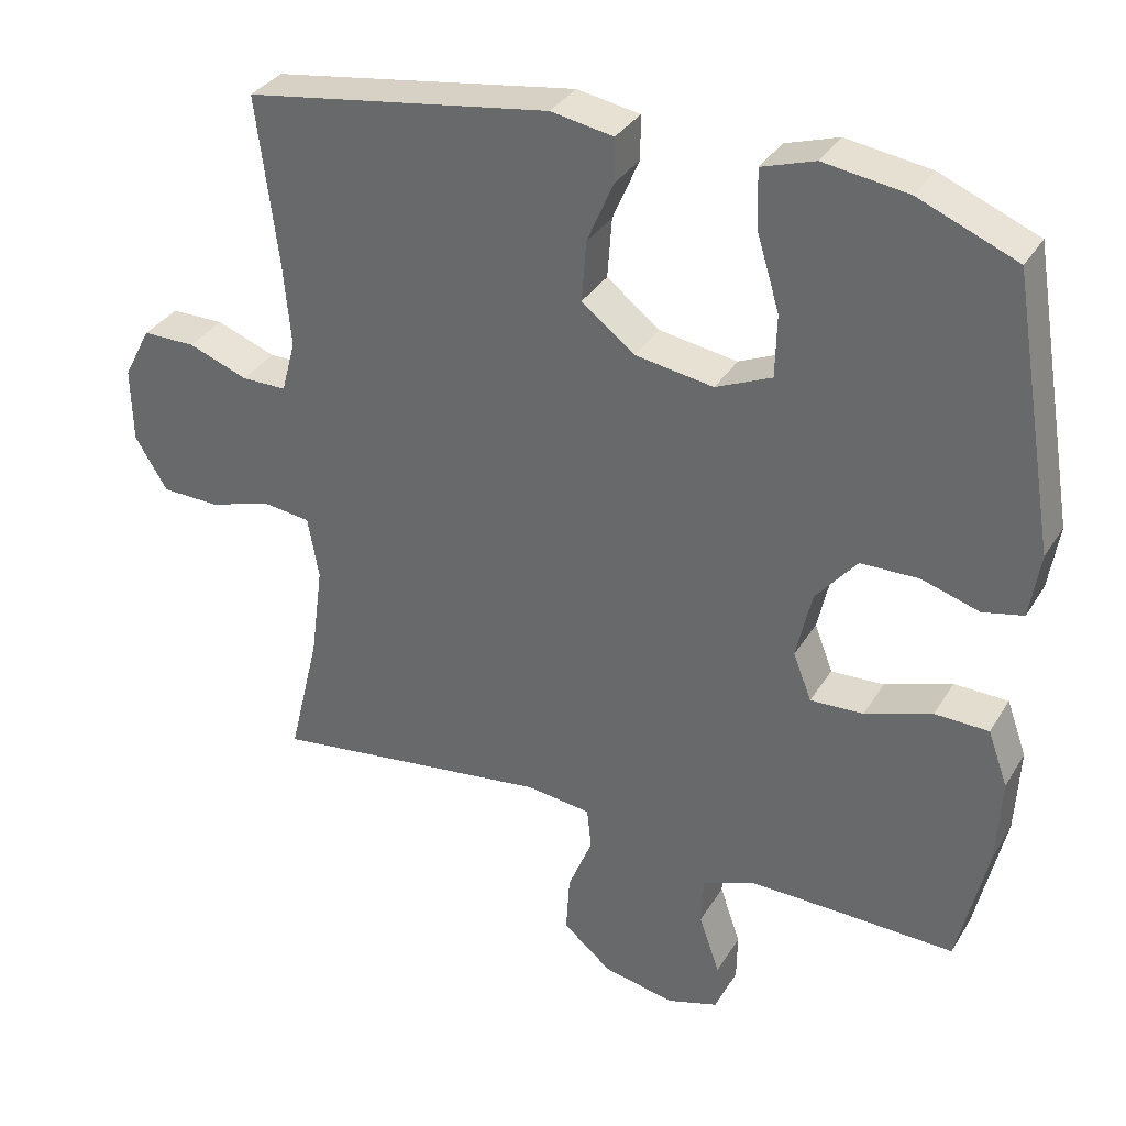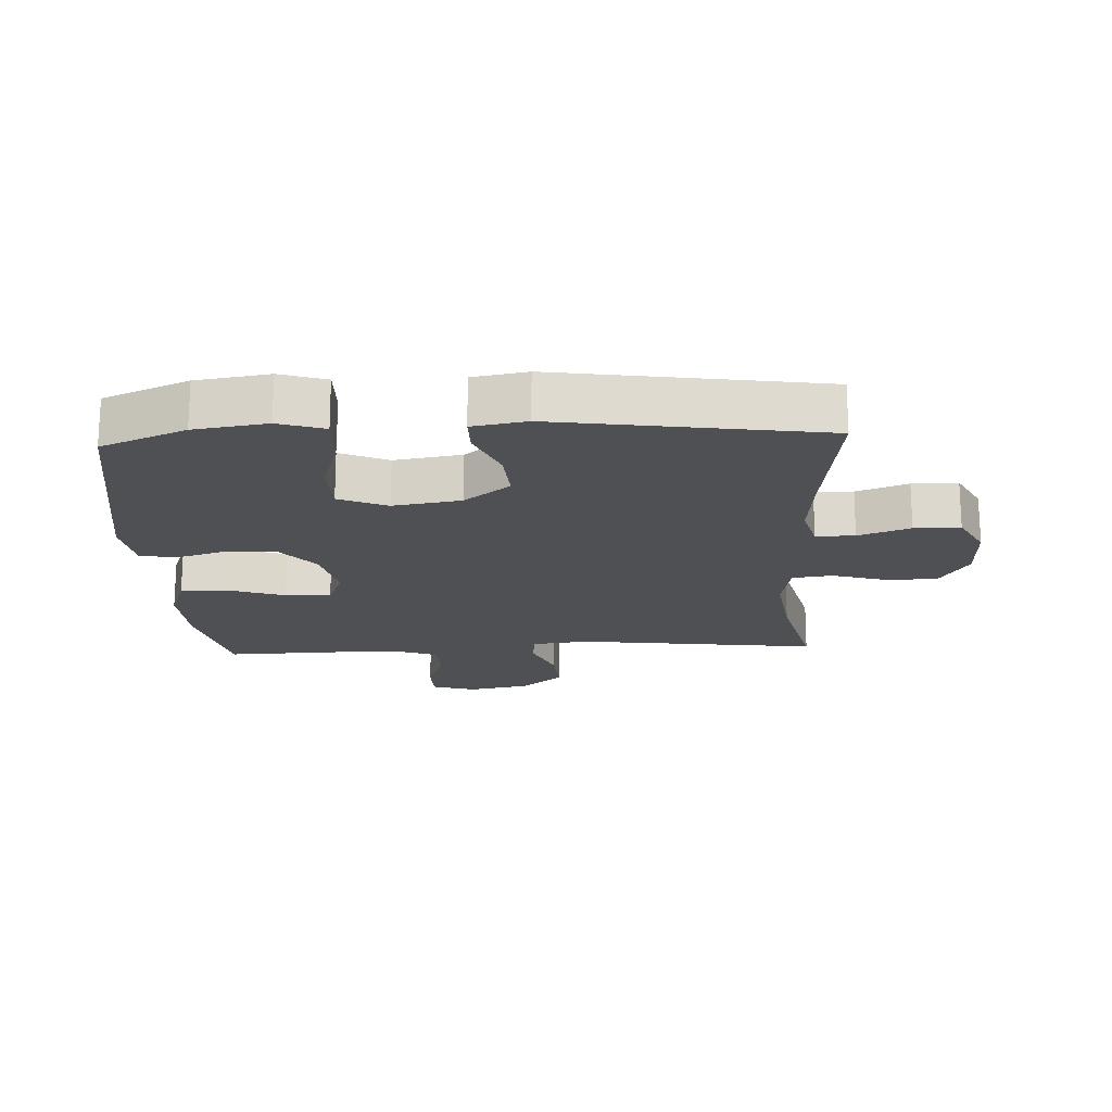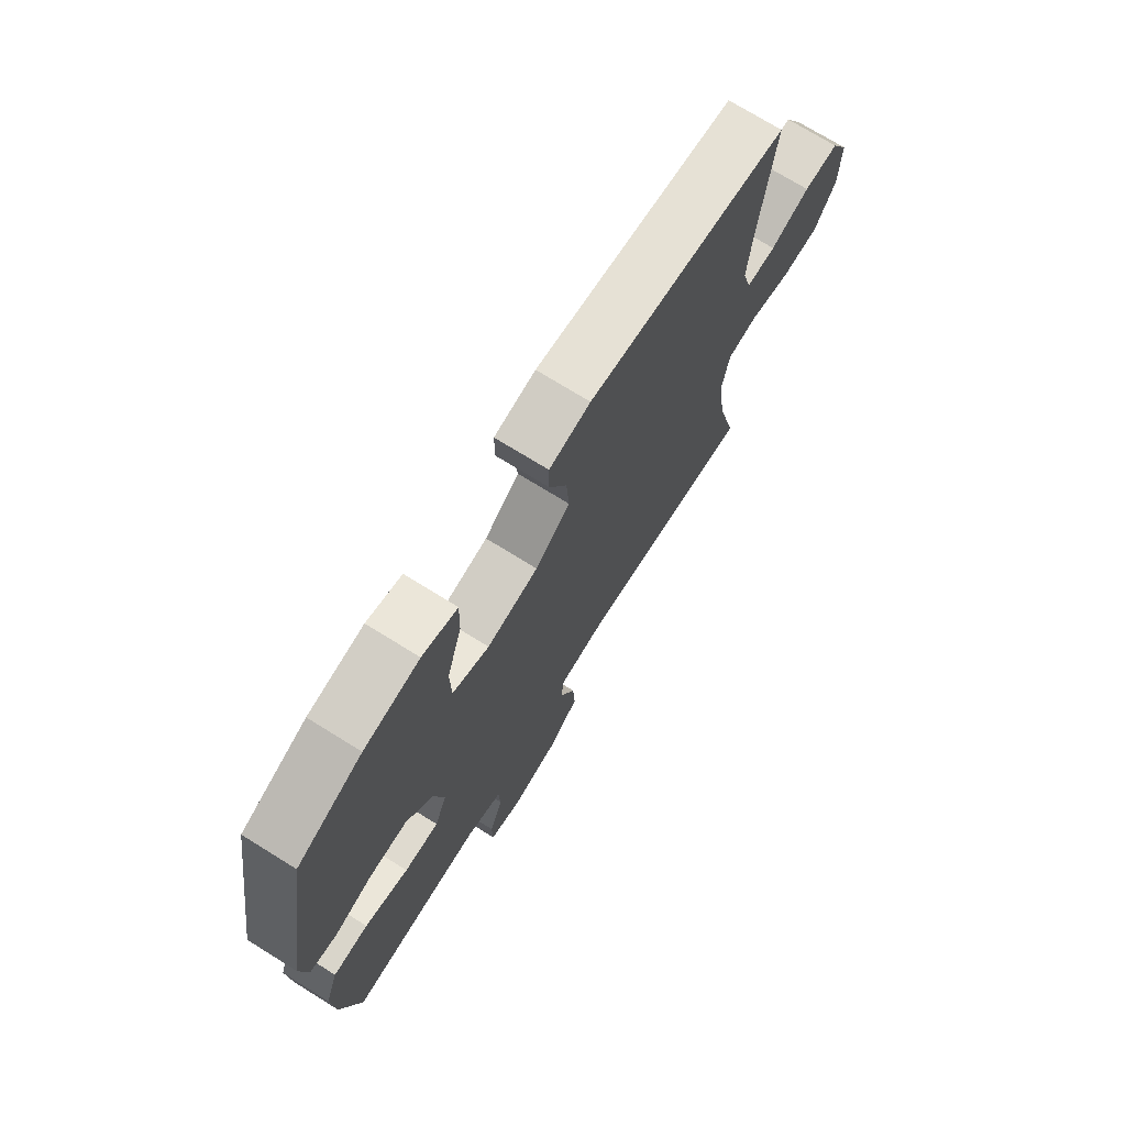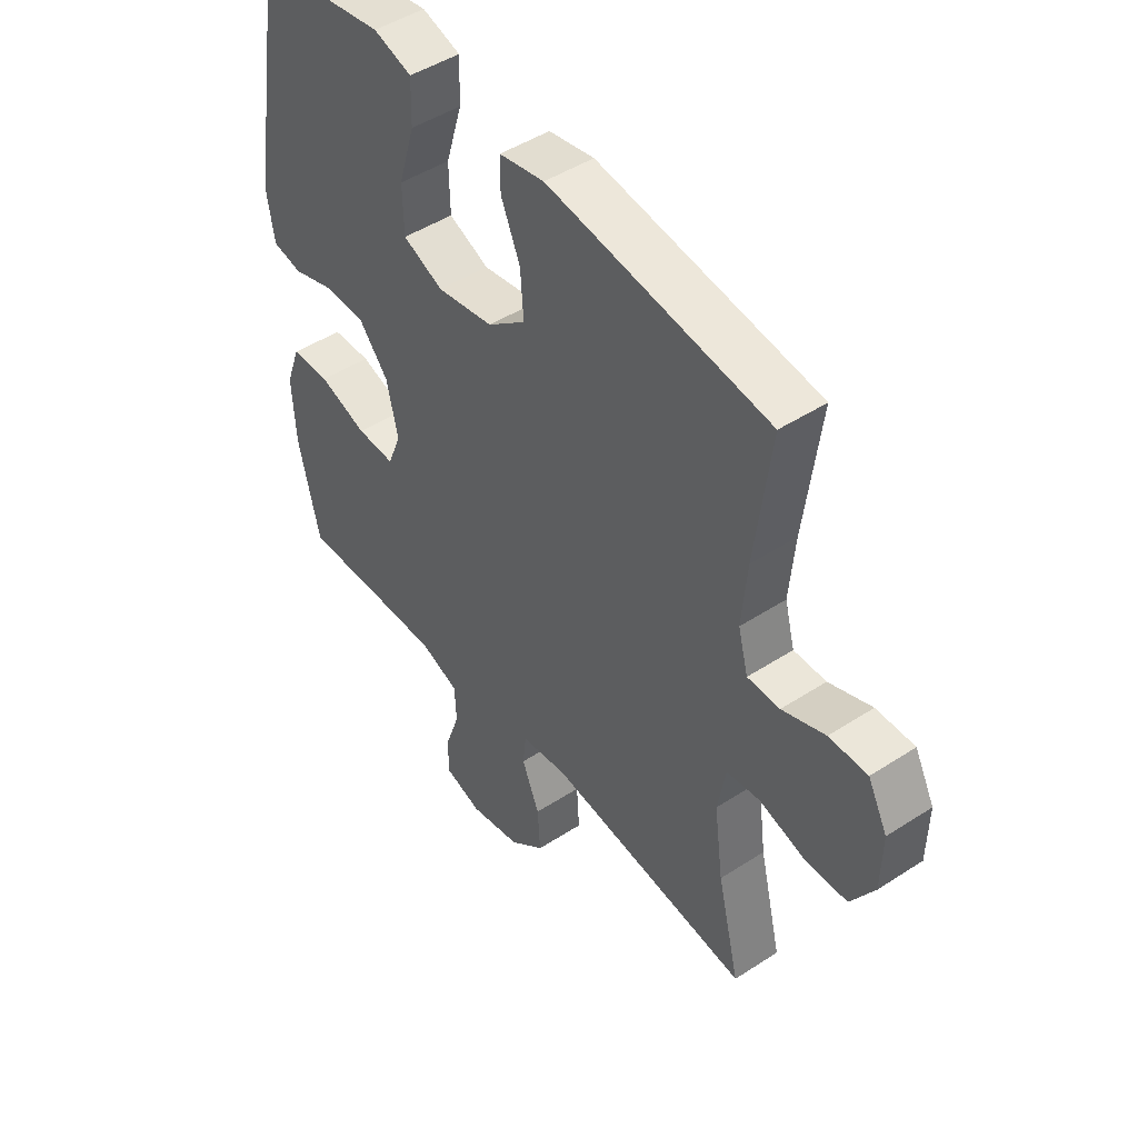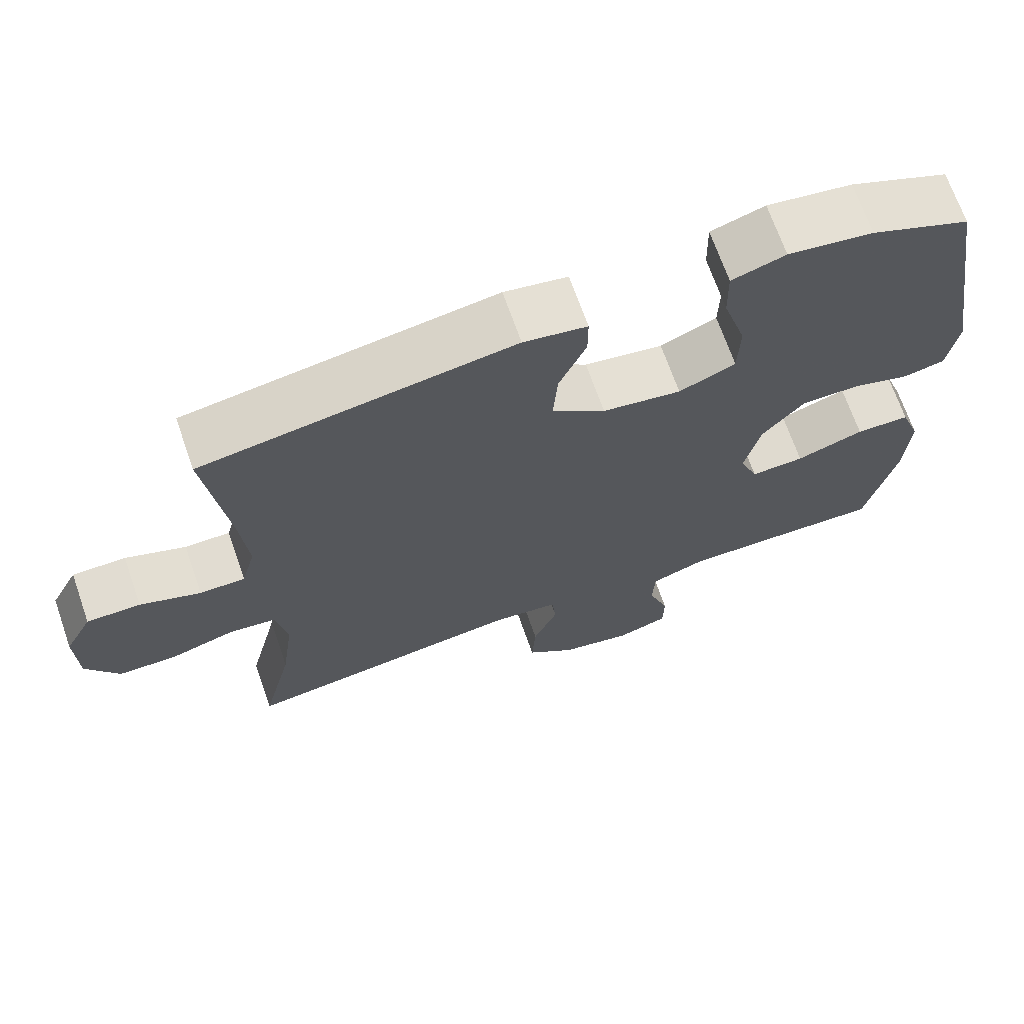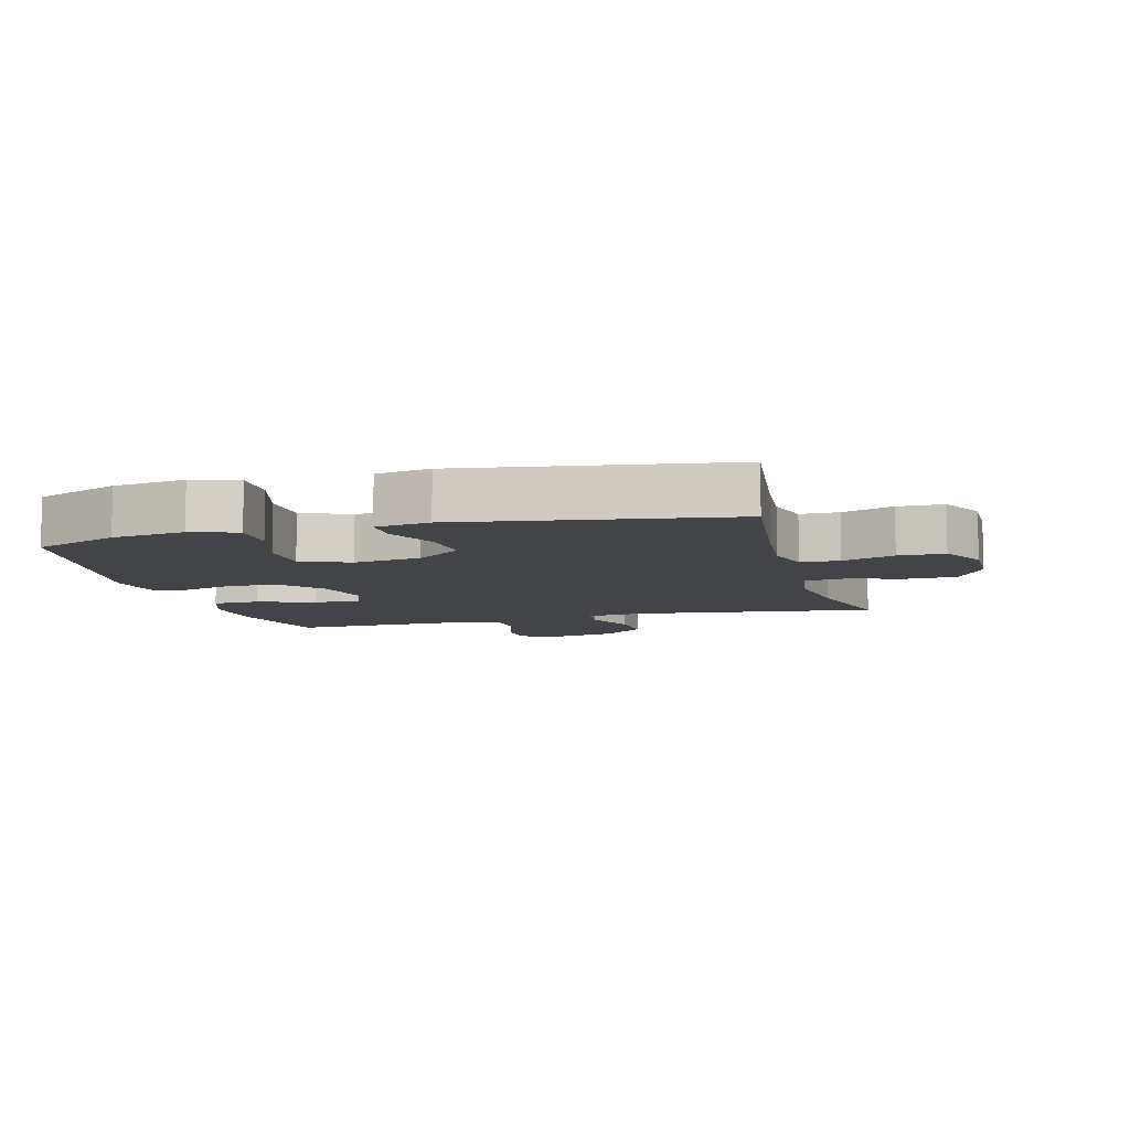
<metadata>
{"format":"obj","ext":"obj","renderer":"f3d","projection":"perspective","resolution":1024,"background":"white","views":[{"elev":33.7,"azim":-153.0,"up":"+Z"},{"elev":-18.6,"azim":2.8,"up":"+Y"},{"elev":73.0,"azim":-58.2,"up":"+Z"},{"elev":46.8,"azim":53.5,"up":"+Z"},{"elev":69.2,"azim":160.7,"up":"+Z"},{"elev":-8.1,"azim":15.1,"up":"+Y"}]}
</metadata>
<code>
v -0.5 0.07 -0.5
v -0.54 0.07 -0.327
v -0.546 0.07 -0.21
v -0.519 0.07 -0.135
v -0.446 0.07 -0.133
v -0.355 0.07 -0.164
v -0.283 0.07 -0.167
v -0.258 0.07 -0.103
v -0.279 0.07 -0.01
v -0.335 0.07 0.057
v -0.414 0.07 0.058
v -0.492 0.07 0.034
v -0.547 0.07 0.046
v -0.561 0.07 0.134
v -0.5 0.07 0.5
v -0.367 0.07 0.555
v -0.253 0.07 0.572
v -0.181 0.07 0.549
v -0.183 0.07 0.471
v -0.214 0.07 0.368
v -0.212 0.07 0.283
v -0.136 0.07 0.25
v -0.03 0.07 0.267
v 0.042 0.07 0.323
v 0.036 0.07 0.405
v 0 0.07 0.489
v 0 0.07 0.548
v 0.085 0.07 0.563
v 0.5 0.07 0.5
v 0.471 0.07 0.27
v 0.461 0.07 0.157
v 0.48 0.07 0.086
v 0.541 0.07 0.086
v 0.622 0.07 0.116
v 0.694 0.07 0.116
v 0.731 0.07 0.045
v 0.729 0.07 -0.057
v 0.685 0.07 -0.129
v 0.607 0.07 -0.131
v 0.519 0.07 -0.105
v 0.456 0.07 -0.113
v 0.441 0.07 -0.198
v 0.458 0.07 -0.326
v 0.5 0.07 -0.5
v 0.118 0.07 -0.451
v 0.03 0.07 -0.462
v 0.024 0.07 -0.518
v 0.057 0.07 -0.599
v 0.062 0.07 -0.679
v -0.004 0.07 -0.734
v -0.101 0.07 -0.754
v -0.171 0.07 -0.732
v -0.172 0.07 -0.667
v -0.144 0.07 -0.586
v -0.147 0.07 -0.52
v -0.22 0.07 -0.493
v -0.333 0.07 -0.495
v -0.5 0 -0.5
v -0.54 0 -0.327
v -0.546 0 -0.21
v -0.519 0 -0.135
v -0.446 0 -0.133
v -0.355 0 -0.164
v -0.283 0 -0.167
v -0.258 0 -0.103
v -0.279 0 -0.01
v -0.335 0 0.057
v -0.414 0 0.058
v -0.492 0 0.034
v -0.547 0 0.046
v -0.561 0 0.134
v -0.5 0 0.5
v -0.367 0 0.555
v -0.253 0 0.572
v -0.181 0 0.549
v -0.183 0 0.471
v -0.214 0 0.368
v -0.212 0 0.283
v -0.136 0 0.25
v -0.03 0 0.267
v 0.042 0 0.323
v 0.036 0 0.405
v 0 0 0.489
v 0 0 0.548
v 0.085 0 0.563
v 0.5 0 0.5
v 0.471 0 0.27
v 0.461 0 0.157
v 0.48 0 0.086
v 0.541 0 0.086
v 0.622 0 0.116
v 0.694 0 0.116
v 0.731 0 0.045
v 0.729 0 -0.057
v 0.685 0 -0.129
v 0.607 0 -0.131
v 0.519 0 -0.105
v 0.456 0 -0.113
v 0.441 0 -0.198
v 0.458 0 -0.326
v 0.5 0 -0.5
v 0.118 0 -0.451
v 0.03 0 -0.462
v 0.024 0 -0.518
v 0.057 0 -0.599
v 0.062 0 -0.679
v -0.004 0 -0.734
v -0.101 0 -0.754
v -0.171 0 -0.732
v -0.172 0 -0.667
v -0.144 0 -0.586
v -0.147 0 -0.52
v -0.22 0 -0.493
v -0.333 0 -0.495
f 52 53 54
f 51 52 54
f 50 51 54
f 49 50 54
f 48 49 54
f 47 48 54
f 46 47 54 55
f 43 44 45
f 42 43 45 46
f 46 55 56
f 42 46 56
f 41 42 56
f 38 39 40
f 37 38 40
f 36 37 40
f 35 36 40
f 34 35 40
f 33 34 40
f 32 33 40 41
f 28 29 30
f 27 28 30
f 26 27 30
f 25 26 30
f 24 25 30 31
f 41 56 57
f 32 41 57
f 31 32 57
f 24 31 57
f 23 24 57
f 18 19 20
f 17 18 20
f 16 17 20
f 15 16 20
f 14 15 20
f 13 14 20
f 12 13 20
f 11 12 20
f 10 11 20 21
f 4 5 6
f 3 4 6
f 2 3 6
f 1 2 6
f 57 1 6
f 57 6 7
f 22 23 57
f 9 10 21 22
f 8 9 22
f 8 22 57
f 7 8 57
f 111 110 109
f 111 109 108
f 111 108 107
f 111 107 106
f 111 106 105
f 111 105 104
f 112 111 104 103
f 102 101 100
f 103 102 100 99
f 113 112 103
f 113 103 99
f 113 99 98
f 97 96 95
f 97 95 94
f 97 94 93
f 97 93 92
f 97 92 91
f 97 91 90
f 98 97 90 89
f 87 86 85
f 87 85 84
f 87 84 83
f 87 83 82
f 88 87 82 81
f 114 113 98
f 114 98 89
f 114 89 88
f 114 88 81
f 114 81 80
f 77 76 75
f 77 75 74
f 77 74 73
f 77 73 72
f 77 72 71
f 77 71 70
f 77 70 69
f 77 69 68
f 78 77 68 67
f 63 62 61
f 63 61 60
f 63 60 59
f 63 59 58
f 63 58 114
f 64 63 114
f 114 80 79
f 79 78 67 66
f 79 66 65
f 114 79 65
f 114 65 64
f 1 58 59 2
f 2 59 60 3
f 3 60 61 4
f 4 61 62 5
f 5 62 63 6
f 6 63 64 7
f 7 64 65 8
f 8 65 66 9
f 9 66 67 10
f 10 67 68 11
f 11 68 69 12
f 12 69 70 13
f 13 70 71 14
f 14 71 72 15
f 15 72 73 16
f 16 73 74 17
f 17 74 75 18
f 18 75 76 19
f 19 76 77 20
f 20 77 78 21
f 21 78 79 22
f 22 79 80 23
f 23 80 81 24
f 24 81 82 25
f 25 82 83 26
f 26 83 84 27
f 27 84 85 28
f 28 85 86 29
f 29 86 87 30
f 30 87 88 31
f 31 88 89 32
f 32 89 90 33
f 33 90 91 34
f 34 91 92 35
f 35 92 93 36
f 36 93 94 37
f 37 94 95 38
f 38 95 96 39
f 39 96 97 40
f 40 97 98 41
f 41 98 99 42
f 42 99 100 43
f 43 100 101 44
f 44 101 102 45
f 45 102 103 46
f 46 103 104 47
f 47 104 105 48
f 48 105 106 49
f 49 106 107 50
f 50 107 108 51
f 51 108 109 52
f 52 109 110 53
f 53 110 111 54
f 54 111 112 55
f 55 112 113 56
f 56 113 114 57
f 57 114 58 1

</code>
